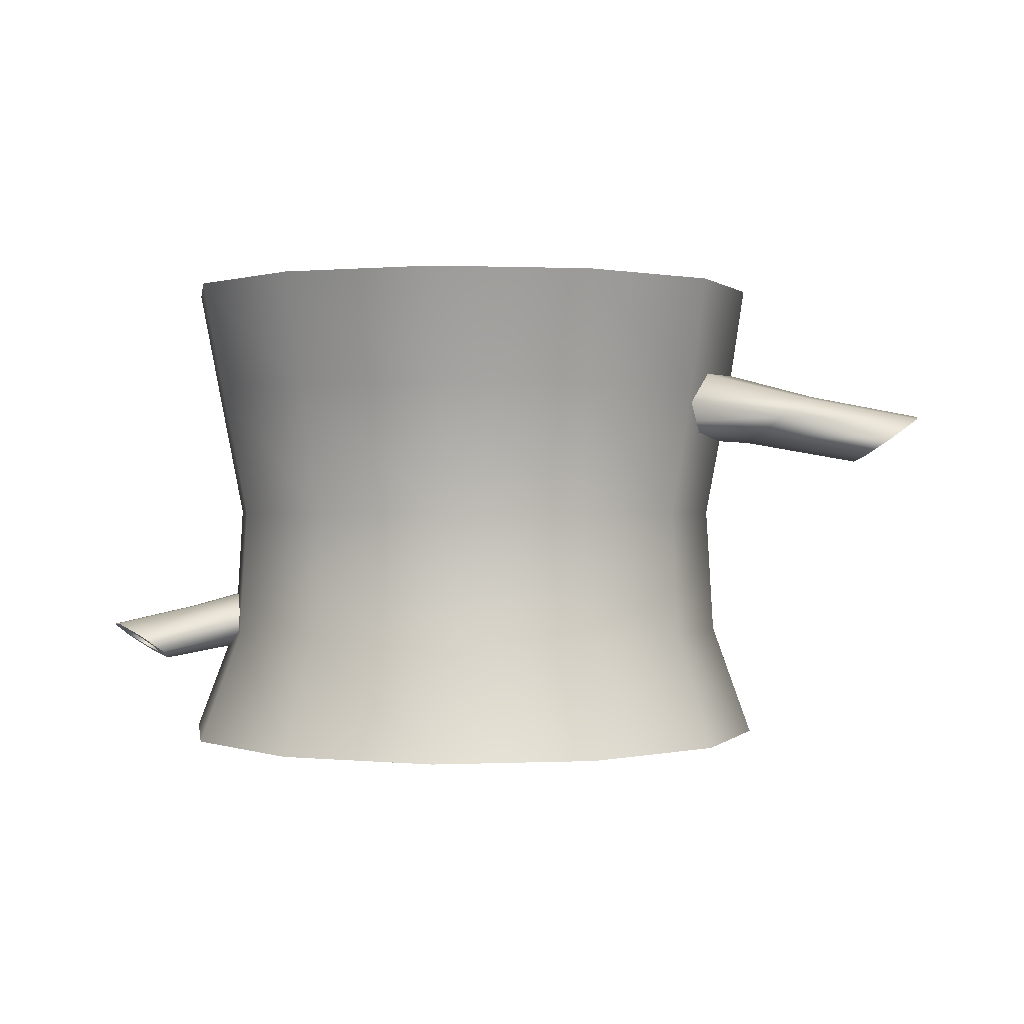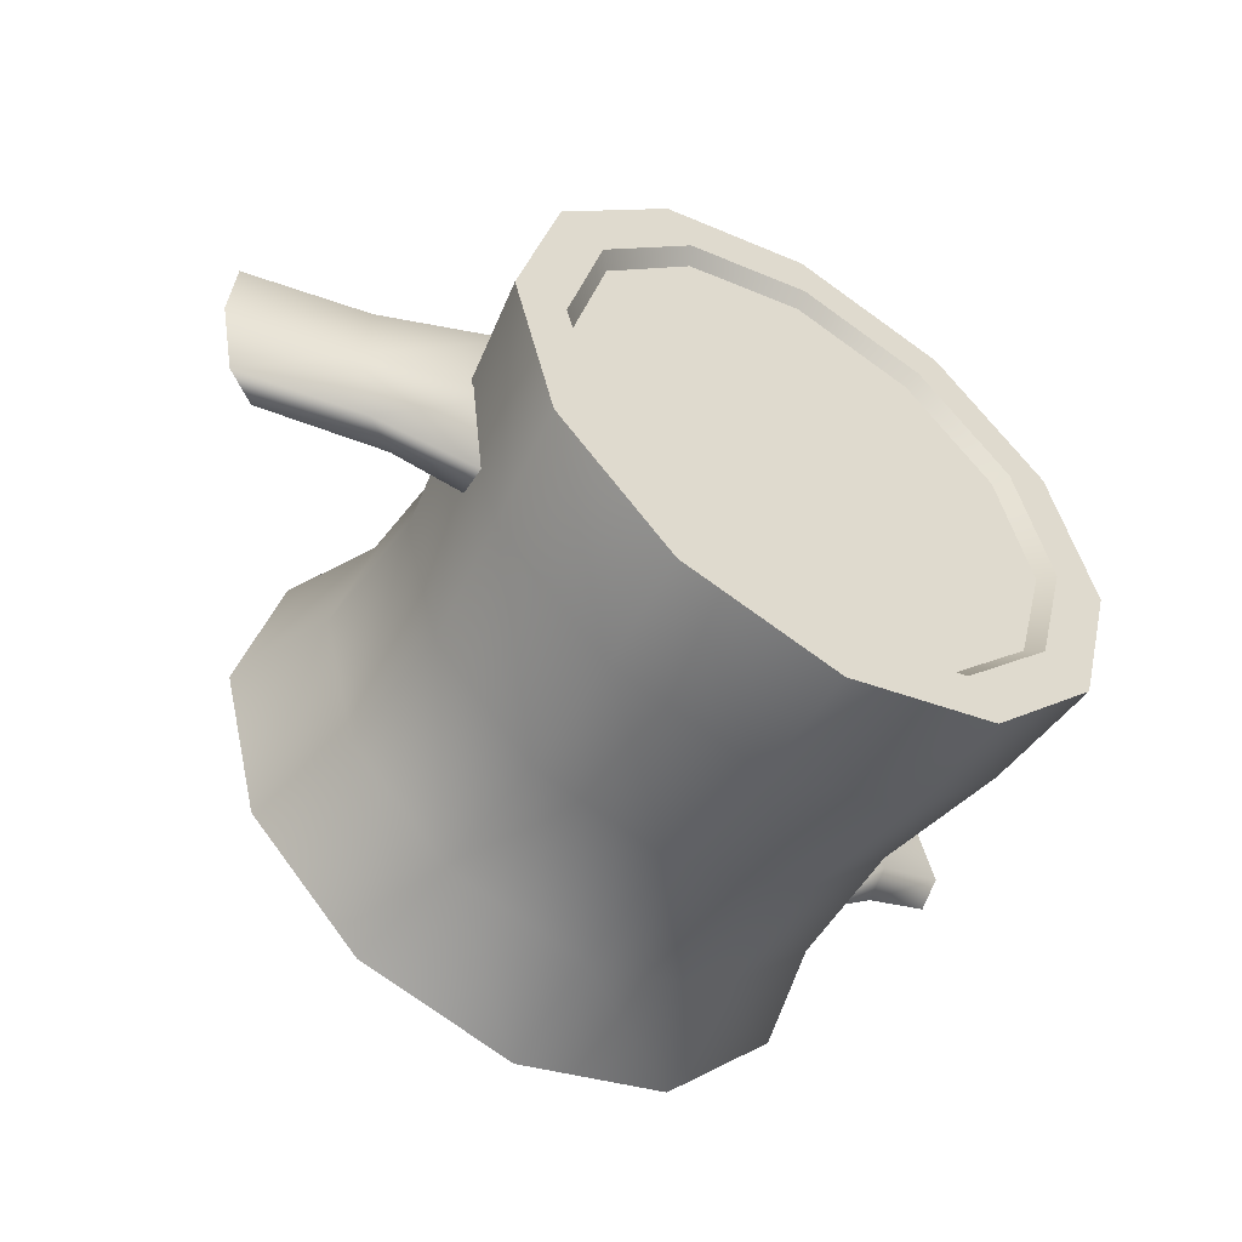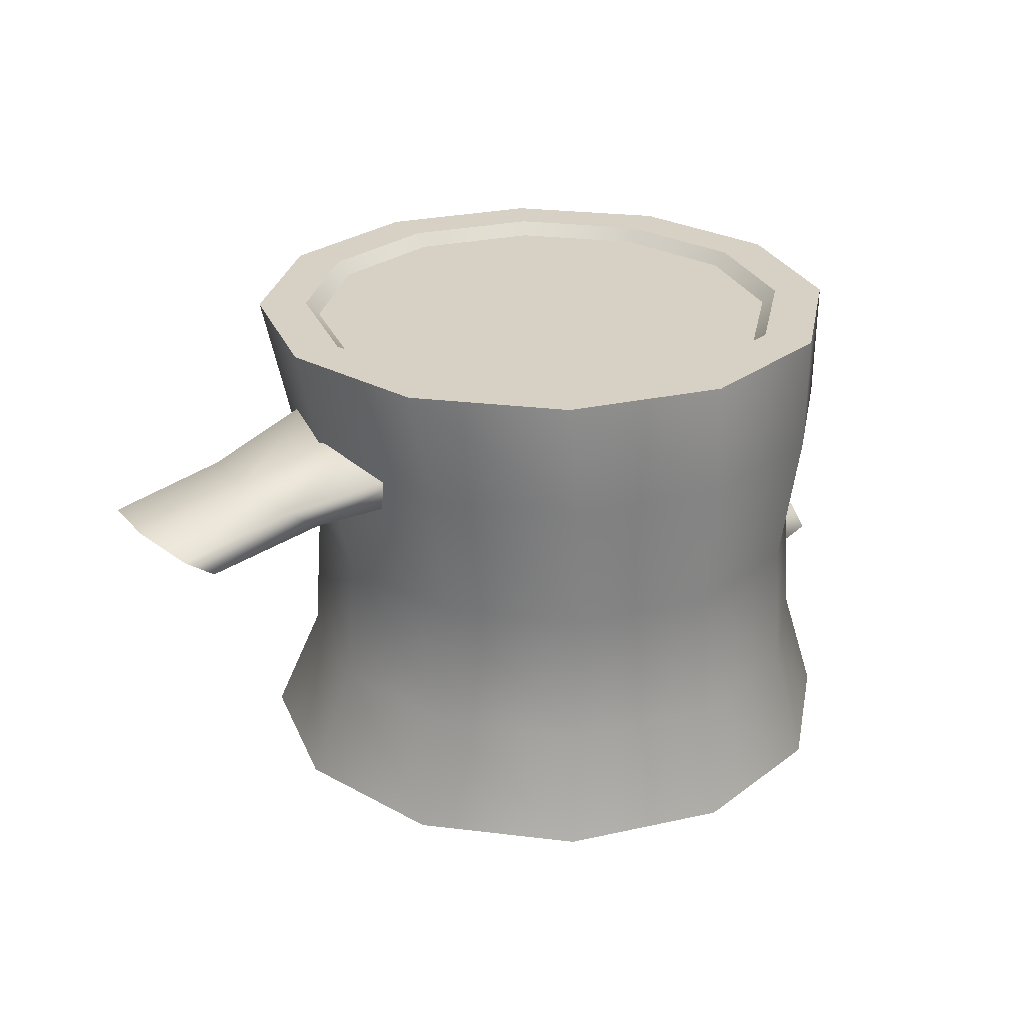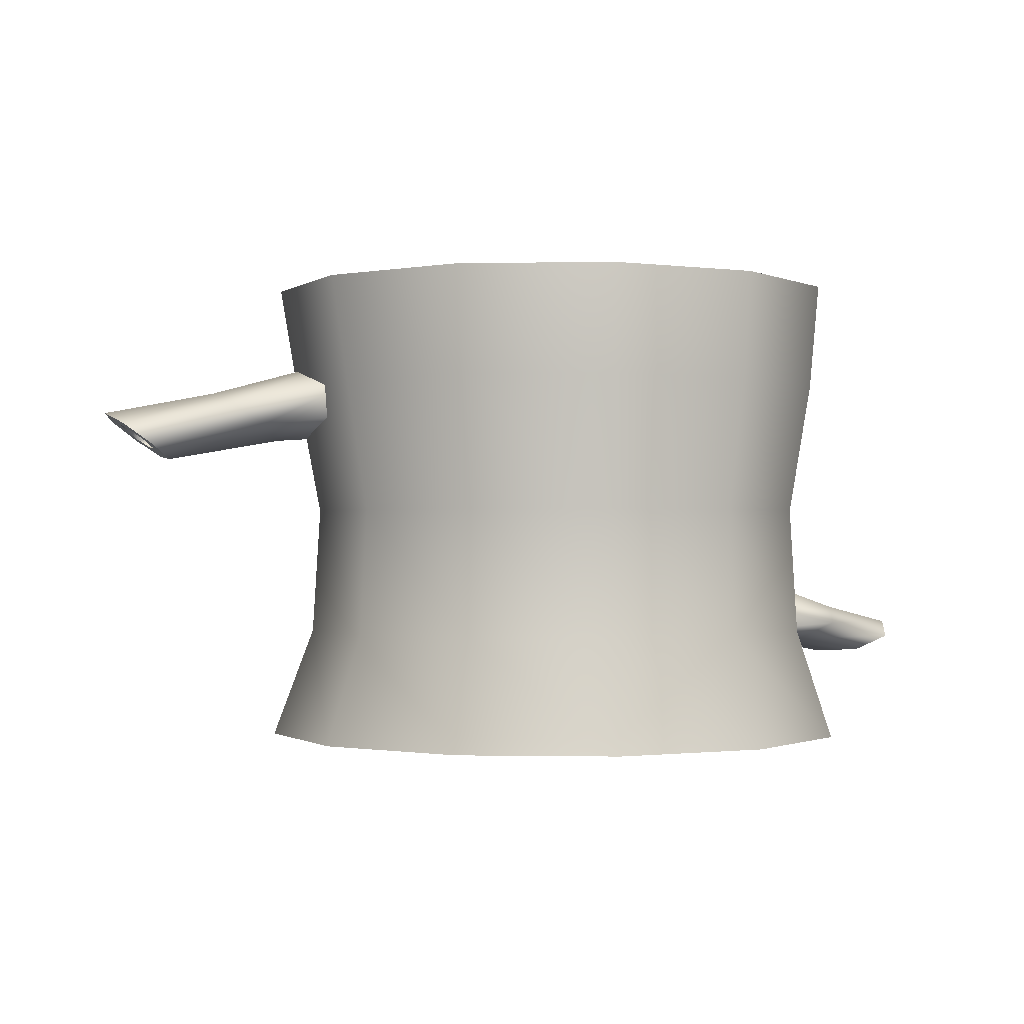
<metadata>
{"format":"obj","ext":"obj","renderer":"f3d","projection":"perspective","resolution":1024,"background":"white","views":[{"elev":0.7,"azim":-174.3,"up":"+Z"},{"elev":-51.5,"azim":-32.6,"up":"+Y"},{"elev":26.6,"azim":-34.2,"up":"+Z"},{"elev":-0.9,"azim":-10.8,"up":"+Z"}]}
</metadata>
<code>
g Log
v -2.833e-10 0.009966 0.004948
v 0.005677 0.009832 0.009048
v -5.478e-10 0.01135 0.009048
v 0.005371 0.008527 0.004948
v 1.663e-11 0.008802 -7.776e-06
v 0.009832 0.005677 0.009048
v 0.004916 0.007485 -7.776e-06
v 3.049e-10 0.009111 -0.004845
v 0.009303 0.004595 0.004948
v 0.01135 4.3e-10 0.009048
v 0.005062 0.007755 -0.004845
v 5.647e-10 0.01109 -0.009048
v 0.005819 0.009529 -0.009048
v 0.01074 -0.0007762 0.004948
v 0.009832 -0.005677 0.009048
v 0.008515 0.003886 -7.776e-06
v 0.008767 0.004049 -0.004845
v 0.01008 0.00527 -0.009048
v 0.009303 -0.006147 0.004948
v 0.005677 -0.009832 0.009048
v 0.009832 -0.00103 -7.776e-06
v 0.01012 -0.001012 -0.004845
v 0.01164 -0.0005487 -0.009048
v 0.005371 -0.01008 0.004948
v -5.478e-10 -0.01135 0.009048
v 0.008515 -0.005946 -7.776e-06
v 0.008767 -0.006074 -0.004845
v 0.01008 -0.006367 -0.009048
v -2.833e-10 -0.01152 0.004948
v -0.005677 -0.009832 0.009048
v 0.004916 -0.009545 -7.776e-06
v 0.005062 -0.00978 -0.004845
v 0.005819 -0.01063 -0.009048
v -0.005371 -0.01008 0.004948
v -0.009832 -0.005677 0.009048
v 1.663e-11 -0.01086 -7.776e-06
v 3.049e-10 -0.01114 -0.004845
v 5.647e-10 -0.01219 -0.009048
v -0.009303 -0.006147 0.004948
v -0.01135 4.3e-10 0.009048
v -0.004916 -0.009545 -7.776e-06
v -0.005062 -0.00978 -0.004845
v -0.005819 -0.01063 -0.009048
v -0.01074 -0.0007762 0.004948
v -0.009832 0.005677 0.009048
v -0.008515 -0.005946 -7.776e-06
v -0.008767 -0.006074 -0.004845
v -0.01008 -0.006367 -0.009048
v -0.009303 0.004595 0.004948
v -0.005677 0.009832 0.009048
v -0.009832 -0.00103 -7.776e-06
v -0.01012 -0.001012 -0.004845
v -0.01164 -0.0005487 -0.009048
v -0.005371 0.008527 0.004948
v -5.478e-10 0.01135 0.009048
v -2.833e-10 0.009966 0.004948
v -0.008515 0.003886 -7.776e-06
v -0.008767 0.004049 -0.004845
v -0.01008 0.00527 -0.009048
v -0.004916 0.007485 -7.776e-06
v 1.663e-11 0.008802 -7.776e-06
v -0.005062 0.007755 -0.004845
v -0.005819 0.009529 -0.009048
v 3.049e-10 0.009111 -0.004845
v 5.647e-10 0.01109 -0.009048
v -0.01286 0.003202 0.00381
v -0.0182 0.001934 0.003736
v -0.01717 0.003102 0.003003
v -0.01392 0.001996 0.004566
v -0.007678 0.004668 0.004615
v -0.01845 -0.0006903 0.003917
v -0.009221 0.002911 0.005717
v -0.01418 -0.0007124 0.004752
v -0.01774 -0.002795 0.00341
v -0.009602 -0.001039 0.005989
v -0.01344 -0.002885 0.004229
v -0.01661 -0.002795 0.002597
v -0.008534 -0.004206 0.005226
v -0.01227 -0.002885 0.00339
v -0.0159 -0.0006903 0.002089
v -0.006822 -0.004206 0.004003
v -0.01154 -0.0007124 0.002867
v -0.01615 0.001934 0.00227
v -0.005755 -0.001039 0.00324
v -0.0118 0.001996 0.003053
v -0.01717 0.003102 0.003003
v -0.006136 0.002911 0.003512
v -0.01286 0.003202 0.00381
v -0.007678 0.004668 0.004615
v -0.006136 0.002911 0.003512
v -0.005755 -0.001039 0.00324
v -0.006822 -0.004206 0.004003
v -0.007678 0.004668 0.004615
v -0.008534 -0.004206 0.005226
v -0.009221 0.002911 0.005717
v -0.009602 -0.001039 0.005989
v 0.01163 -0.002245 -0.004653
v 0.01493 0.0006525 -0.004711
v 0.01462 -0.0005419 -0.005294
v 0.01197 -0.0009588 -0.004026
v 0.008423 -0.005027 -0.004013
v 0.01418 0.002608 -0.004567
v 0.008895 -0.00323 -0.003137
v 0.01116 0.001148 -0.003871
v 0.01293 0.003853 -0.00497
v 0.007763 -0.0002871 -0.00292
v 0.009813 0.002489 -0.004305
v 0.01212 0.003449 -0.005617
v 0.00588 0.001585 -0.003527
v 0.008942 0.002053 -0.005001
v 0.01236 0.0017 -0.00602
v 0.004663 0.0009775 -0.004499
v 0.009204 0.0001701 -0.005435
v 0.01347 -7.555e-05 -0.005876
v 0.005029 -0.001653 -0.005106
v 0.0104 -0.001743 -0.00528
v 0.01462 -0.0005419 -0.005294
v 0.006702 -0.004326 -0.004889
v 0.01163 -0.002245 -0.004653
v 0.008423 -0.005027 -0.004013
v 0.007763 -0.0002871 -0.00292
v 0.008895 -0.00323 -0.003137
v 0.008423 -0.005027 -0.004013
v 0.006702 -0.004326 -0.004889
v 0.00588 0.001585 -0.003527
v 0.005029 -0.001653 -0.005106
v 0.004663 0.0009775 -0.004499
v 0.01313 0.003099 -0.005082
v 0.01246 0.002765 -0.004966
v 0.01328 0.001949 -0.004702
v 0.01395 0.002283 -0.004818
v 0.0126 0.002834 -0.005505
v 0.01378 0.0006673 -0.004796
v 0.01193 0.0025 -0.005389
v 0.01444 0.001001 -0.004912
v 0.01276 0.001688 -0.00577
v 0.01357 -0.0001157 -0.005178
v 0.01209 0.001354 -0.005654
v 0.01424 0.0002178 -0.005294
v 0.01349 0.0005235 -0.005675
v 0.01282 0.0001901 -0.005559
v 0.01276 0.001688 -0.00577
v 0.01236 0.0017 -0.00602
v 0.01347 -7.555e-05 -0.005876
v 0.0126 0.002834 -0.005505
v 0.01349 0.0005235 -0.005675
v 0.01212 0.003449 -0.005617
v 0.01462 -0.0005419 -0.005294
v 0.01313 0.003099 -0.005082
v 0.01424 0.0002178 -0.005294
v 0.01293 0.003853 -0.00497
v 0.01493 0.0006525 -0.004711
v 0.01395 0.002283 -0.004818
v 0.01444 0.001001 -0.004912
v 0.01418 0.002608 -0.004567
v -0.01746 -0.001413 0.003209
v -0.01692 -0.001413 0.003292
v -0.01728 -0.000349 0.003549
v -0.01782 -0.000349 0.003465
v -0.01689 -0.001413 0.002798
v -0.01716 0.0009779 0.003457
v -0.01635 -0.001413 0.002881
v -0.01769 0.0009779 0.003374
v -0.01653 -0.000349 0.002541
v -0.01664 0.001569 0.003087
v -0.01599 -0.000349 0.002625
v -0.01717 0.001569 0.003003
v -0.01666 0.0009779 0.002633
v -0.01612 0.0009779 0.002716
v -0.01653 -0.000349 0.002541
v -0.0159 -0.0006903 0.002089
v -0.01615 0.001934 0.00227
v -0.01689 -0.001413 0.002798
v -0.01666 0.0009779 0.002633
v -0.01661 -0.002795 0.002597
v -0.01717 0.003102 0.003003
v -0.01746 -0.001413 0.003209
v -0.01717 0.001569 0.003003
v -0.01774 -0.002795 0.00341
v -0.0182 0.001934 0.003736
v -0.01782 -0.000349 0.003465
v -0.01769 0.0009779 0.003374
v -0.01845 -0.0006903 0.003917
v 0.004753 -0.008232 0.009048
v 0.004503 -0.007813 0.008571
v 0.007799 -0.004517 0.008571
v 0.008232 -0.004753 0.009048
v -5.478e-10 -0.009505 0.009048
v 0.009005 -1.444e-05 0.008571
v -1.383e-09 -0.00902 0.008571
v 0.009505 4.015e-10 0.009048
v -0.004753 -0.008232 0.009048
v 0.007799 0.004488 0.008571
v -0.004503 -0.007813 0.008571
v 0.008232 0.004753 0.009048
v -0.008232 -0.004753 0.009048
v 0.004503 0.007784 0.008571
v -0.007799 -0.004517 0.008571
v 0.004753 0.008232 0.009048
v -0.009505 4.015e-10 0.009048
v 2.237e-10 0.008991 0.008571
v -0.009005 -1.444e-05 0.008571
v -5.478e-10 0.009505 0.009048
v -0.008232 0.004753 0.009048
v -0.004503 0.007784 0.008571
v -0.007799 0.004488 0.008571
v -0.004753 0.008232 0.009048
v -0.008477 -0.005443 -0.009048
v -0.009274 -0.0005343 -0.008571
v -0.009789 -0.0005487 -0.009048
v -0.008031 -0.005171 -0.008571
v -0.008031 0.004103 -0.008571
v -0.004894 -0.009026 -0.009048
v -0.008477 0.004346 -0.009048
v -0.004637 -0.008566 -0.008571
v -0.004637 0.007497 -0.008571
v 5.647e-10 -0.01034 -0.009048
v -0.004894 0.007929 -0.009048
v -3.998e-10 -0.009808 -0.008571
v 1.255e-09 0.008739 -0.008571
v 0.004894 -0.009026 -0.009048
v 5.647e-10 0.00924 -0.009048
v 0.004637 -0.008566 -0.008571
v 0.004637 0.007497 -0.008571
v 0.008477 -0.005443 -0.009048
v 0.004894 0.007929 -0.009048
v 0.008031 -0.005171 -0.008571
v 0.008031 0.004103 -0.008571
v 0.009789 -0.0005487 -0.009048
v 0.008477 0.004346 -0.009048
v 0.009274 -0.0005343 -0.008571
v -0.008232 0.004753 0.009048
v -0.009832 0.005677 0.009048
v -0.005677 0.009832 0.009048
v -0.009505 4.015e-10 0.009048
v -0.004753 0.008232 0.009048
v -0.01135 4.3e-10 0.009048
v -5.478e-10 0.01135 0.009048
v -0.008232 -0.004753 0.009048
v -5.478e-10 0.009505 0.009048
v -0.009832 -0.005677 0.009048
v 0.005677 0.009832 0.009048
v -0.004753 -0.008232 0.009048
v 0.004753 0.008232 0.009048
v -0.005677 -0.009832 0.009048
v 0.009832 0.005677 0.009048
v -5.478e-10 -0.009505 0.009048
v 0.008232 0.004753 0.009048
v -5.478e-10 -0.01135 0.009048
v 0.01135 4.3e-10 0.009048
v 0.004753 -0.008232 0.009048
v 0.009505 4.015e-10 0.009048
v 0.005677 -0.009832 0.009048
v 0.009832 -0.005677 0.009048
v 0.008232 -0.004753 0.009048
v -0.004894 0.007929 -0.009048
v -0.005819 0.009529 -0.009048
v -0.01008 0.00527 -0.009048
v -0.008477 0.004346 -0.009048
v 5.647e-10 0.00924 -0.009048
v -0.01164 -0.0005487 -0.009048
v 5.647e-10 0.01109 -0.009048
v -0.009789 -0.0005487 -0.009048
v 0.004894 0.007929 -0.009048
v -0.01008 -0.006367 -0.009048
v 0.005819 0.009529 -0.009048
v -0.008477 -0.005443 -0.009048
v 0.008477 0.004346 -0.009048
v -0.005819 -0.01063 -0.009048
v 0.01008 0.00527 -0.009048
v -0.004894 -0.009026 -0.009048
v 0.009789 -0.0005487 -0.009048
v 5.647e-10 -0.01219 -0.009048
v 0.01164 -0.0005487 -0.009048
v 5.647e-10 -0.01034 -0.009048
v 0.008477 -0.005443 -0.009048
v 0.005819 -0.01063 -0.009048
v 0.01008 -0.006367 -0.009048
v 0.004894 -0.009026 -0.009048
v 0.007799 0.004488 0.008571
v 0.009005 -1.444e-05 0.008571
v 0.007799 -0.004517 0.008571
v 0.004503 0.007784 0.008571
v 0.004503 -0.007813 0.008571
v 2.237e-10 0.008991 0.008571
v -1.383e-09 -0.00902 0.008571
v -0.004503 0.007784 0.008571
v -0.004503 -0.007813 0.008571
v -0.007799 0.004488 0.008571
v -0.007799 -0.004517 0.008571
v -0.009005 -1.444e-05 0.008571
v 0.008031 -0.005171 -0.008571
v 0.009274 -0.0005343 -0.008571
v 0.008031 0.004103 -0.008571
v 0.004637 -0.008566 -0.008571
v 0.004637 0.007497 -0.008571
v 1.255e-09 0.008739 -0.008571
v -3.998e-10 -0.009808 -0.008571
v -0.004637 0.007497 -0.008571
v -0.004637 -0.008566 -0.008571
v -0.008031 0.004103 -0.008571
v -0.008031 -0.005171 -0.008571
v -0.009274 -0.0005343 -0.008571
v -0.01635 -0.001413 0.002881
v -0.01599 -0.000349 0.002625
v -0.01612 0.0009779 0.002716
v -0.01664 0.001569 0.003087
v -0.01692 -0.001413 0.003292
v -0.01716 0.0009779 0.003457
v -0.01728 -0.000349 0.003549
v 0.01357 -0.0001157 -0.005178
v 0.01378 0.0006673 -0.004796
v 0.01328 0.001949 -0.004702
v 0.01282 0.0001901 -0.005559
v 0.01246 0.002765 -0.004966
v 0.01209 0.001354 -0.005654
v 0.01193 0.0025 -0.005389
g Log_0
f 3 2 1
f 2 4 1
f 1 4 5
f 2 6 4
f 4 7 5
f 5 7 8
f 6 9 4
f 4 9 7
f 6 10 9
f 7 11 8
f 8 11 12
f 11 13 12
f 10 14 9
f 10 15 14
f 9 16 7
f 7 16 11
f 9 14 16
f 11 17 13
f 16 17 11
f 17 18 13
f 15 19 14
f 15 20 19
f 14 21 16
f 16 21 17
f 14 19 21
f 17 22 18
f 21 22 17
f 22 23 18
f 20 24 19
f 20 25 24
f 19 26 21
f 21 26 22
f 19 24 26
f 22 27 23
f 26 27 22
f 27 28 23
f 25 29 24
f 25 30 29
f 24 31 26
f 26 31 27
f 24 29 31
f 27 32 28
f 31 32 27
f 32 33 28
f 30 34 29
f 30 35 34
f 29 36 31
f 31 36 32
f 29 34 36
f 32 37 33
f 36 37 32
f 37 38 33
f 35 39 34
f 35 40 39
f 34 41 36
f 36 41 37
f 34 39 41
f 37 42 38
f 41 42 37
f 42 43 38
f 40 44 39
f 40 45 44
f 39 46 41
f 41 46 42
f 39 44 46
f 42 47 43
f 46 47 42
f 47 48 43
f 45 49 44
f 45 50 49
f 44 51 46
f 46 51 47
f 44 49 51
f 47 52 48
f 51 52 47
f 52 53 48
f 50 54 49
f 50 55 54
f 55 56 54
f 49 57 51
f 51 57 52
f 49 54 57
f 52 58 53
f 57 58 52
f 58 59 53
f 54 56 60
f 54 60 57
f 57 60 58
f 56 61 60
f 58 62 59
f 60 62 58
f 60 61 62
f 62 63 59
f 61 64 62
f 62 64 63
f 64 65 63
f 68 67 66
f 67 69 66
f 66 69 70
f 67 71 69
f 69 72 70
f 71 73 69
f 69 73 72
f 71 74 73
f 73 75 72
f 74 76 73
f 73 76 75
f 74 77 76
f 76 78 75
f 77 79 76
f 76 79 78
f 77 80 79
f 79 81 78
f 80 82 79
f 79 82 81
f 80 83 82
f 82 84 81
f 83 85 82
f 82 85 84
f 83 86 85
f 85 87 84
f 86 88 85
f 85 88 87
f 88 89 87
f 92 91 90
f 90 93 92
f 93 94 92
f 93 95 94
f 95 96 94
f 99 98 97
f 98 100 97
f 97 100 101
f 98 102 100
f 100 103 101
f 102 104 100
f 100 104 103
f 102 105 104
f 104 106 103
f 105 107 104
f 104 107 106
f 105 108 107
f 107 109 106
f 108 110 107
f 107 110 109
f 108 111 110
f 110 112 109
f 111 113 110
f 110 113 112
f 111 114 113
f 113 115 112
f 114 116 113
f 113 116 115
f 114 117 116
f 116 118 115
f 117 119 116
f 116 119 118
f 119 120 118
f 123 122 121
f 121 124 123
f 121 125 124
f 125 126 124
f 125 127 126
f 130 129 128
f 131 130 128
f 128 129 132
f 133 130 131
f 129 134 132
f 135 133 131
f 132 134 136
f 137 133 135
f 134 138 136
f 139 137 135
f 136 138 140
f 141 137 139
f 140 141 139
f 138 141 140
f 144 143 142
f 142 143 145
f 146 144 142
f 143 147 145
f 148 144 146
f 145 147 149
f 150 148 146
f 147 151 149
f 152 148 150
f 149 151 153
f 154 152 150
f 151 155 153
f 155 152 154
f 153 155 154
f 158 157 156
f 159 158 156
f 156 157 160
f 161 158 159
f 157 162 160
f 163 161 159
f 160 162 164
f 165 161 163
f 162 166 164
f 167 165 163
f 164 166 168
f 169 165 167
f 168 169 167
f 166 169 168
f 172 171 170
f 170 171 173
f 174 172 170
f 171 175 173
f 176 172 174
f 173 175 177
f 178 176 174
f 175 179 177
f 180 176 178
f 177 179 181
f 182 180 178
f 179 183 181
f 183 180 182
f 181 183 182
f 186 185 184
f 187 186 184
f 184 185 188
f 189 186 187
f 185 190 188
f 191 189 187
f 188 190 192
f 193 189 191
f 190 194 192
f 195 193 191
f 192 194 196
f 197 193 195
f 194 198 196
f 199 197 195
f 196 198 200
f 201 197 199
f 198 202 200
f 203 201 199
f 200 202 204
f 205 201 203
f 202 206 204
f 207 205 203
f 204 206 207
f 206 205 207
f 210 209 208
f 209 211 208
f 212 209 210
f 208 211 213
f 214 212 210
f 211 215 213
f 216 212 214
f 213 215 217
f 218 216 214
f 215 219 217
f 220 216 218
f 217 219 221
f 222 220 218
f 219 223 221
f 224 220 222
f 221 223 225
f 226 224 222
f 223 227 225
f 228 224 226
f 225 227 229
f 230 228 226
f 227 231 229
f 231 228 230
f 229 231 230
f 234 233 232
f 232 233 235
f 236 234 232
f 233 237 235
f 238 234 236
f 235 237 239
f 240 238 236
f 237 241 239
f 242 238 240
f 239 241 243
f 244 242 240
f 241 245 243
f 246 242 244
f 243 245 247
f 248 246 244
f 245 249 247
f 250 246 248
f 247 249 251
f 252 250 248
f 249 253 251
f 254 250 252
f 251 253 255
f 255 254 252
f 253 254 255
f 258 257 256
f 259 258 256
f 256 257 260
f 261 258 259
f 257 262 260
f 263 261 259
f 260 262 264
f 265 261 263
f 262 266 264
f 267 265 263
f 264 266 268
f 269 265 267
f 266 270 268
f 271 269 267
f 268 270 272
f 273 269 271
f 270 274 272
f 275 273 271
f 272 274 276
f 277 273 275
f 274 278 276
f 279 277 275
f 276 278 279
f 278 277 279
g Log_1
f 282 281 280
f 280 283 282
f 283 284 282
f 283 285 284
f 285 286 284
f 285 287 286
f 287 288 286
f 287 289 288
f 289 290 288
f 289 291 290
f 294 293 292
f 292 295 294
f 295 296 294
f 295 297 296
f 295 298 297
f 298 299 297
f 298 300 299
f 300 301 299
f 300 302 301
f 302 303 301
f 306 305 304
f 304 307 306
f 304 308 307
f 308 309 307
f 308 310 309
f 313 312 311
f 311 314 313
f 314 315 313
f 314 316 315
f 316 317 315

</code>
